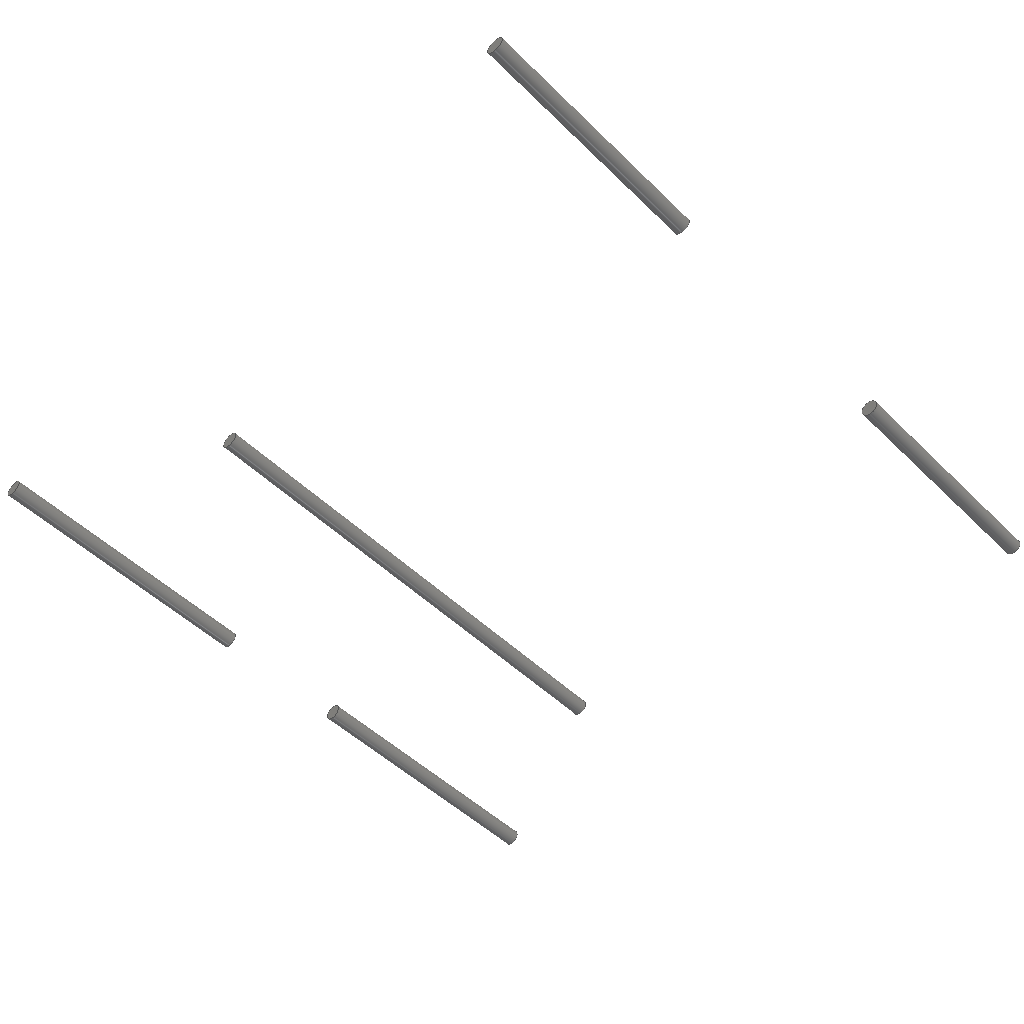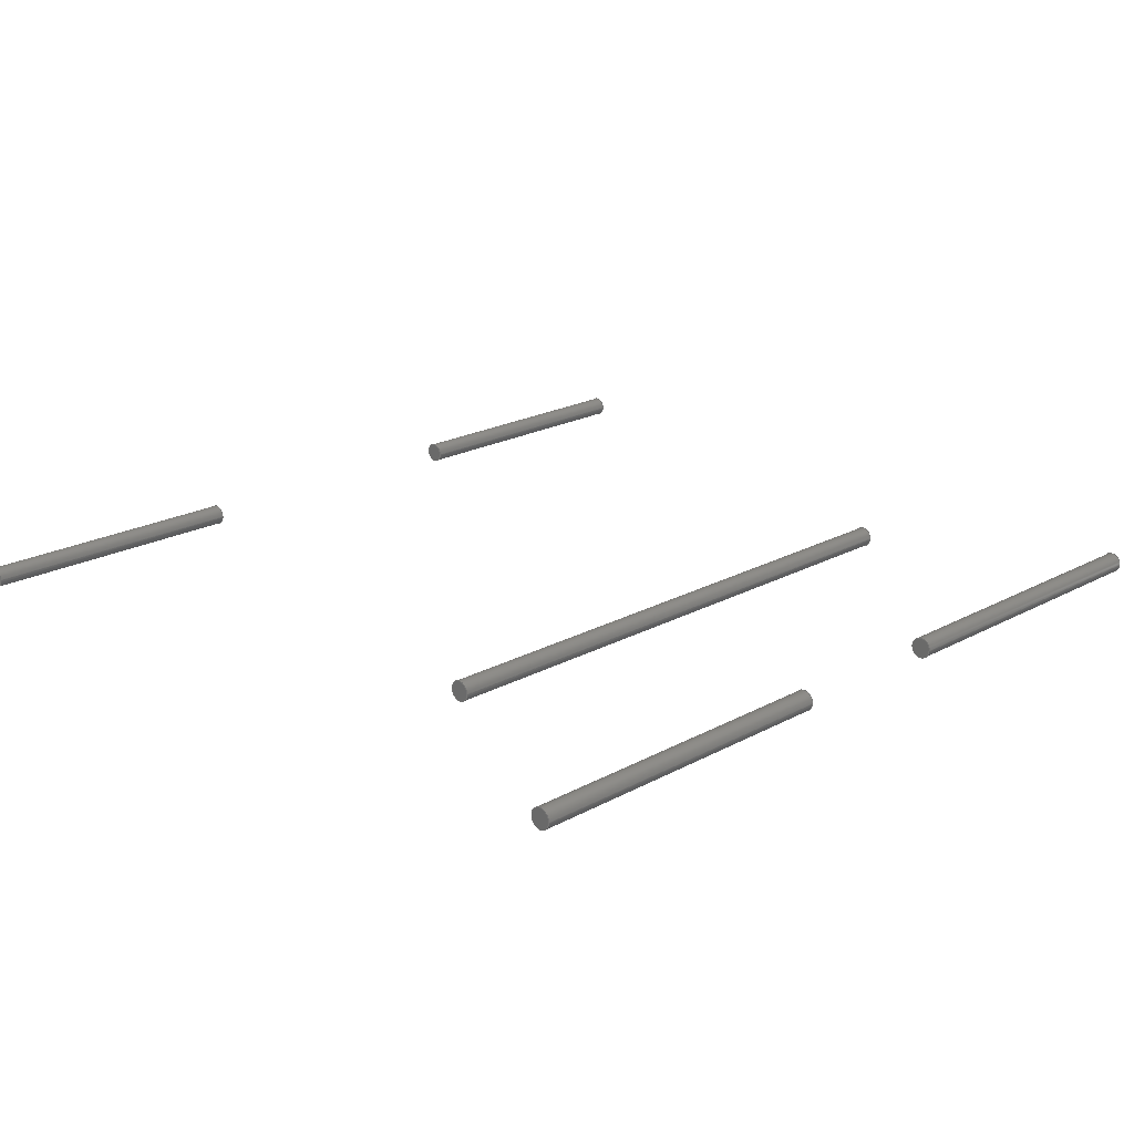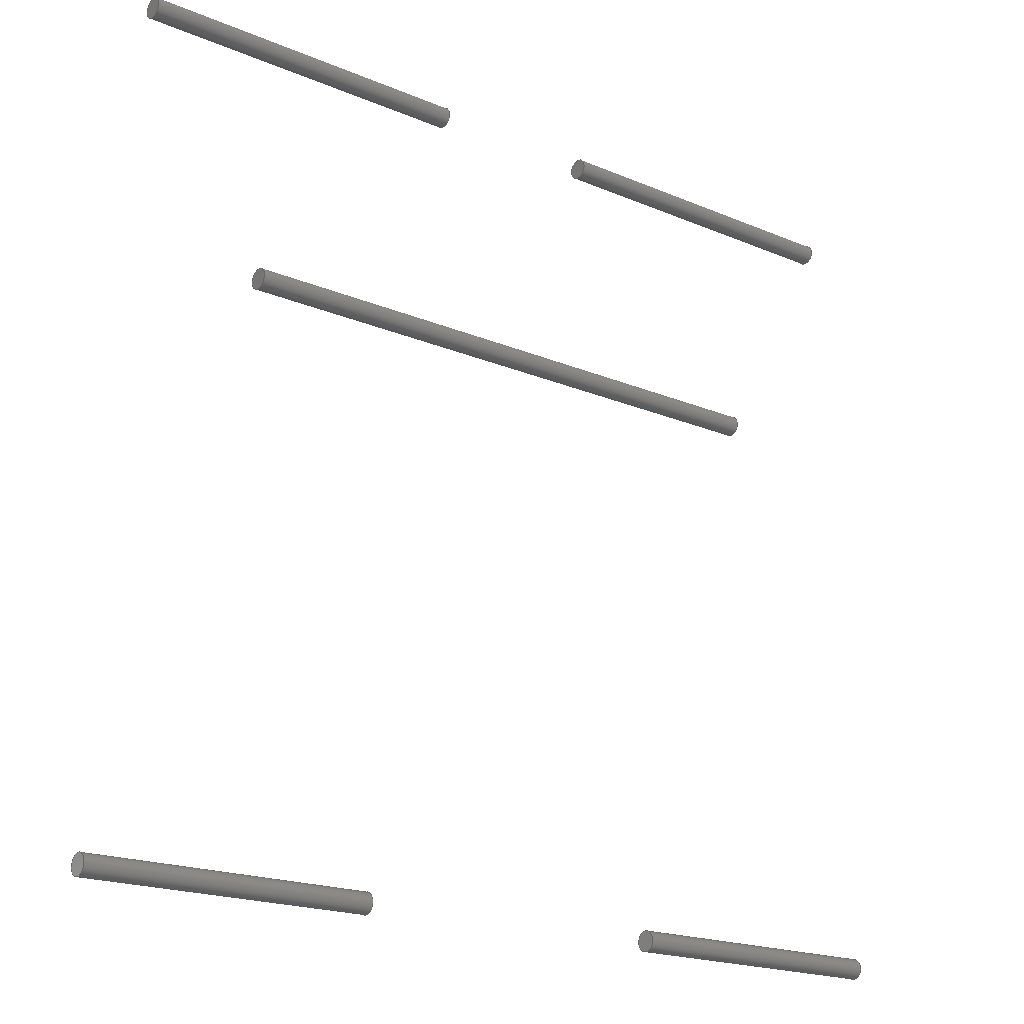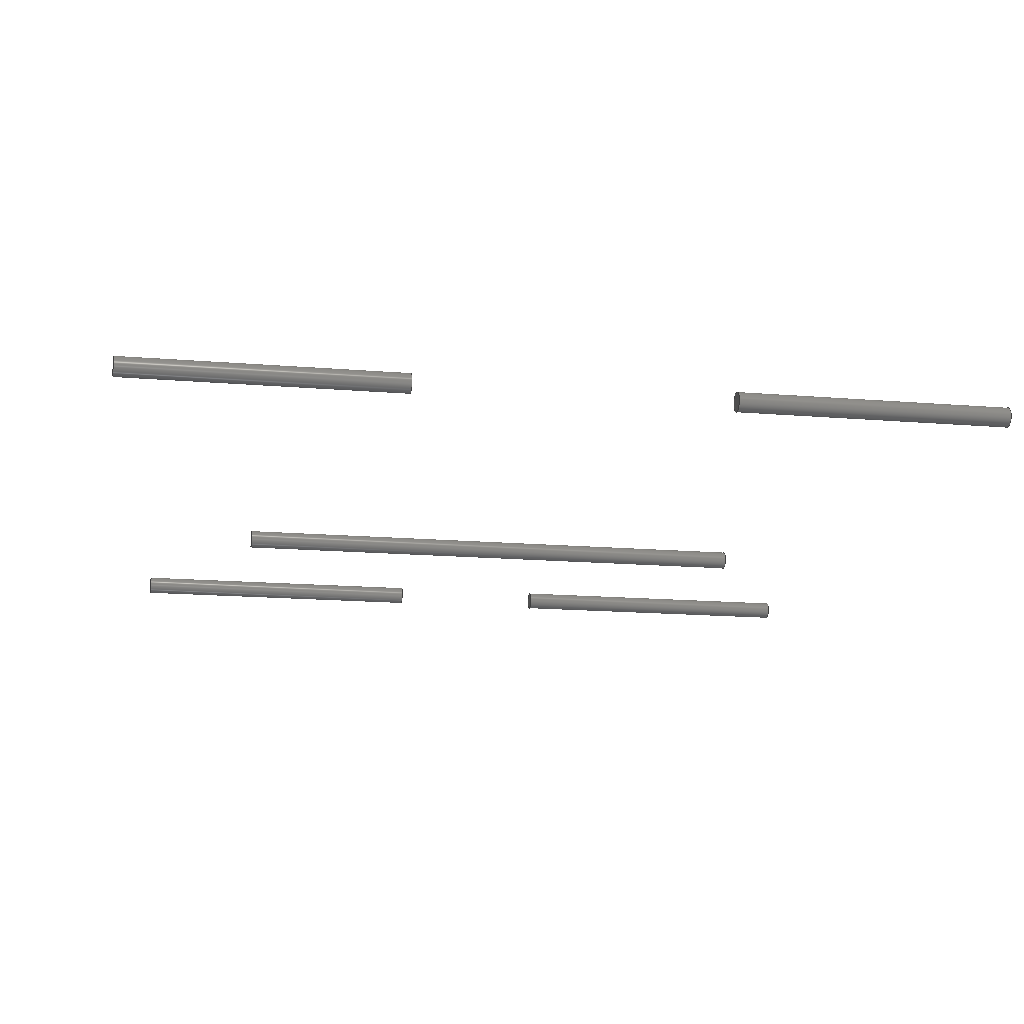
<metadata>
{"format":"step","ext":"step","renderer":"f3d","projection":"perspective","resolution":1024,"background":"white","views":[{"elev":-49.8,"azim":133.2,"up":"+Y"},{"elev":20.7,"azim":-44.6,"up":"+Y"},{"elev":-19.2,"azim":141.2,"up":"+Z"},{"elev":-17.4,"azim":170.9,"up":"+Y"}]}
</metadata>
<code>
ISO-10303-21;
DATA;
#1=MECHANICAL_DESIGN_GEOMETRIC_PRESENTATION_REPRESENTATION('',(#4,#5,
#6,#7,#8),#293);
#2=SHAPE_REPRESENTATION_RELATIONSHIP('SRR','None',#300,#3);
#3=ADVANCED_BREP_SHAPE_REPRESENTATION('',(#9,#10,#11,#12,#13),#292);
#4=STYLED_ITEM('',(#310),#9);
#5=STYLED_ITEM('',(#310),#10);
#6=STYLED_ITEM('',(#310),#11);
#7=STYLED_ITEM('',(#310),#12);
#8=STYLED_ITEM('',(#310),#13);
#9=MANIFOLD_SOLID_BREP('Body1',#149);
#10=MANIFOLD_SOLID_BREP('Body2',#150);
#11=MANIFOLD_SOLID_BREP('Body3',#151);
#12=MANIFOLD_SOLID_BREP('Body4',#152);
#13=MANIFOLD_SOLID_BREP('Body5',#153);
#14=LINE('',#255,#19);
#15=LINE('',#262,#20);
#16=LINE('',#271,#21);
#17=LINE('',#281,#22);
#18=LINE('',#289,#23);
#19=VECTOR('',#200,4);
#20=VECTOR('',#209,4);
#21=VECTOR('',#222,4);
#22=VECTOR('',#237,4);
#23=VECTOR('',#248,4);
#24=CYLINDRICAL_SURFACE('',#169,4);
#25=CYLINDRICAL_SURFACE('',#172,4);
#26=CYLINDRICAL_SURFACE('',#179,4);
#27=CYLINDRICAL_SURFACE('',#186,4);
#28=CYLINDRICAL_SURFACE('',#191,4);
#29=FACE_OUTER_BOUND('',#44,.T.);
#30=FACE_OUTER_BOUND('',#45,.T.);
#31=FACE_OUTER_BOUND('',#46,.T.);
#32=FACE_OUTER_BOUND('',#47,.T.);
#33=FACE_OUTER_BOUND('',#48,.T.);
#34=FACE_OUTER_BOUND('',#49,.T.);
#35=FACE_OUTER_BOUND('',#50,.T.);
#36=FACE_OUTER_BOUND('',#51,.T.);
#37=FACE_OUTER_BOUND('',#52,.T.);
#38=FACE_OUTER_BOUND('',#53,.T.);
#39=FACE_OUTER_BOUND('',#54,.T.);
#40=FACE_OUTER_BOUND('',#55,.T.);
#41=FACE_OUTER_BOUND('',#56,.T.);
#42=FACE_OUTER_BOUND('',#57,.T.);
#43=FACE_OUTER_BOUND('',#58,.T.);
#44=EDGE_LOOP('',(#94));
#45=EDGE_LOOP('',(#95,#96,#97,#98));
#46=EDGE_LOOP('',(#99));
#47=EDGE_LOOP('',(#100,#101,#102,#103));
#48=EDGE_LOOP('',(#104));
#49=EDGE_LOOP('',(#105));
#50=EDGE_LOOP('',(#106));
#51=EDGE_LOOP('',(#107,#108,#109,#110));
#52=EDGE_LOOP('',(#111));
#53=EDGE_LOOP('',(#112));
#54=EDGE_LOOP('',(#113));
#55=EDGE_LOOP('',(#114,#115,#116,#117));
#56=EDGE_LOOP('',(#118));
#57=EDGE_LOOP('',(#119));
#58=EDGE_LOOP('',(#120,#121,#122,#123));
#59=CIRCLE('',#168,4);
#60=CIRCLE('',#170,4);
#61=CIRCLE('',#173,4);
#62=CIRCLE('',#174,4);
#63=CIRCLE('',#178,4);
#64=CIRCLE('',#180,4);
#65=CIRCLE('',#183,4);
#66=CIRCLE('',#185,4);
#67=CIRCLE('',#188,4);
#68=CIRCLE('',#190,4);
#69=VERTEX_POINT('',#251);
#70=VERTEX_POINT('',#254);
#71=VERTEX_POINT('',#259);
#72=VERTEX_POINT('',#261);
#73=VERTEX_POINT('',#267);
#74=VERTEX_POINT('',#270);
#75=VERTEX_POINT('',#275);
#76=VERTEX_POINT('',#278);
#77=VERTEX_POINT('',#283);
#78=VERTEX_POINT('',#286);
#79=EDGE_CURVE('',#69,#69,#59,.T.);
#80=EDGE_CURVE('',#69,#70,#14,.T.);
#81=EDGE_CURVE('',#70,#70,#60,.T.);
#82=EDGE_CURVE('',#71,#71,#61,.T.);
#83=EDGE_CURVE('',#71,#72,#15,.T.);
#84=EDGE_CURVE('',#72,#72,#62,.T.);
#85=EDGE_CURVE('',#73,#73,#63,.T.);
#86=EDGE_CURVE('',#73,#74,#16,.T.);
#87=EDGE_CURVE('',#74,#74,#64,.T.);
#88=EDGE_CURVE('',#75,#75,#65,.T.);
#89=EDGE_CURVE('',#76,#76,#66,.T.);
#90=EDGE_CURVE('',#76,#75,#17,.T.);
#91=EDGE_CURVE('',#77,#77,#67,.T.);
#92=EDGE_CURVE('',#78,#78,#68,.T.);
#93=EDGE_CURVE('',#78,#77,#18,.T.);
#94=ORIENTED_EDGE('',*,*,#79,.T.);
#95=ORIENTED_EDGE('',*,*,#79,.F.);
#96=ORIENTED_EDGE('',*,*,#80,.T.);
#97=ORIENTED_EDGE('',*,*,#81,.T.);
#98=ORIENTED_EDGE('',*,*,#80,.F.);
#99=ORIENTED_EDGE('',*,*,#81,.F.);
#100=ORIENTED_EDGE('',*,*,#82,.F.);
#101=ORIENTED_EDGE('',*,*,#83,.T.);
#102=ORIENTED_EDGE('',*,*,#84,.T.);
#103=ORIENTED_EDGE('',*,*,#83,.F.);
#104=ORIENTED_EDGE('',*,*,#82,.T.);
#105=ORIENTED_EDGE('',*,*,#84,.F.);
#106=ORIENTED_EDGE('',*,*,#85,.F.);
#107=ORIENTED_EDGE('',*,*,#85,.T.);
#108=ORIENTED_EDGE('',*,*,#86,.T.);
#109=ORIENTED_EDGE('',*,*,#87,.T.);
#110=ORIENTED_EDGE('',*,*,#86,.F.);
#111=ORIENTED_EDGE('',*,*,#87,.F.);
#112=ORIENTED_EDGE('',*,*,#88,.T.);
#113=ORIENTED_EDGE('',*,*,#89,.T.);
#114=ORIENTED_EDGE('',*,*,#89,.F.);
#115=ORIENTED_EDGE('',*,*,#90,.T.);
#116=ORIENTED_EDGE('',*,*,#88,.F.);
#117=ORIENTED_EDGE('',*,*,#90,.F.);
#118=ORIENTED_EDGE('',*,*,#91,.F.);
#119=ORIENTED_EDGE('',*,*,#92,.T.);
#120=ORIENTED_EDGE('',*,*,#92,.F.);
#121=ORIENTED_EDGE('',*,*,#93,.T.);
#122=ORIENTED_EDGE('',*,*,#91,.T.);
#123=ORIENTED_EDGE('',*,*,#93,.F.);
#124=PLANE('',#167);
#125=PLANE('',#171);
#126=PLANE('',#175);
#127=PLANE('',#176);
#128=PLANE('',#177);
#129=PLANE('',#181);
#130=PLANE('',#182);
#131=PLANE('',#184);
#132=PLANE('',#187);
#133=PLANE('',#189);
#134=ADVANCED_FACE('',(#29),#124,.T.);
#135=ADVANCED_FACE('',(#30),#24,.T.);
#136=ADVANCED_FACE('',(#31),#125,.F.);
#137=ADVANCED_FACE('',(#32),#25,.T.);
#138=ADVANCED_FACE('',(#33),#126,.T.);
#139=ADVANCED_FACE('',(#34),#127,.F.);
#140=ADVANCED_FACE('',(#35),#128,.T.);
#141=ADVANCED_FACE('',(#36),#26,.T.);
#142=ADVANCED_FACE('',(#37),#129,.F.);
#143=ADVANCED_FACE('',(#38),#130,.F.);
#144=ADVANCED_FACE('',(#39),#131,.T.);
#145=ADVANCED_FACE('',(#40),#27,.T.);
#146=ADVANCED_FACE('',(#41),#132,.F.);
#147=ADVANCED_FACE('',(#42),#133,.T.);
#148=ADVANCED_FACE('',(#43),#28,.T.);
#149=CLOSED_SHELL('',(#134,#135,#136));
#150=CLOSED_SHELL('',(#137,#138,#139));
#151=CLOSED_SHELL('',(#140,#141,#142));
#152=CLOSED_SHELL('',(#143,#144,#145));
#153=CLOSED_SHELL('',(#146,#147,#148));
#154=DERIVED_UNIT_ELEMENT(#156,1);
#155=DERIVED_UNIT_ELEMENT(#295,-3);
#156=(
MASS_UNIT()
NAMED_UNIT(*)
SI_UNIT(.KILO.,.GRAM.)
);
#157=DERIVED_UNIT((#154,#155));
#158=MEASURE_REPRESENTATION_ITEM('density measure',
POSITIVE_RATIO_MEASURE(7850),#157);
#159=PROPERTY_DEFINITION_REPRESENTATION(#164,#161);
#160=PROPERTY_DEFINITION_REPRESENTATION(#165,#162);
#161=REPRESENTATION('material name',(#163),#292);
#162=REPRESENTATION('density',(#158),#292);
#163=DESCRIPTIVE_REPRESENTATION_ITEM('Steel','Steel');
#164=PROPERTY_DEFINITION('material property','material name',#302);
#165=PROPERTY_DEFINITION('material property','density of part',#302);
#166=AXIS2_PLACEMENT_3D('',#249,#192,#193);
#167=AXIS2_PLACEMENT_3D('',#250,#194,#195);
#168=AXIS2_PLACEMENT_3D('',#252,#196,#197);
#169=AXIS2_PLACEMENT_3D('',#253,#198,#199);
#170=AXIS2_PLACEMENT_3D('',#256,#201,#202);
#171=AXIS2_PLACEMENT_3D('',#257,#203,#204);
#172=AXIS2_PLACEMENT_3D('',#258,#205,#206);
#173=AXIS2_PLACEMENT_3D('',#260,#207,#208);
#174=AXIS2_PLACEMENT_3D('',#263,#210,#211);
#175=AXIS2_PLACEMENT_3D('',#264,#212,#213);
#176=AXIS2_PLACEMENT_3D('',#265,#214,#215);
#177=AXIS2_PLACEMENT_3D('',#266,#216,#217);
#178=AXIS2_PLACEMENT_3D('',#268,#218,#219);
#179=AXIS2_PLACEMENT_3D('',#269,#220,#221);
#180=AXIS2_PLACEMENT_3D('',#272,#223,#224);
#181=AXIS2_PLACEMENT_3D('',#273,#225,#226);
#182=AXIS2_PLACEMENT_3D('',#274,#227,#228);
#183=AXIS2_PLACEMENT_3D('',#276,#229,#230);
#184=AXIS2_PLACEMENT_3D('',#277,#231,#232);
#185=AXIS2_PLACEMENT_3D('',#279,#233,#234);
#186=AXIS2_PLACEMENT_3D('',#280,#235,#236);
#187=AXIS2_PLACEMENT_3D('',#282,#238,#239);
#188=AXIS2_PLACEMENT_3D('',#284,#240,#241);
#189=AXIS2_PLACEMENT_3D('',#285,#242,#243);
#190=AXIS2_PLACEMENT_3D('',#287,#244,#245);
#191=AXIS2_PLACEMENT_3D('',#288,#246,#247);
#192=DIRECTION('axis',(0,0,1));
#193=DIRECTION('refdir',(1,0,0));
#194=DIRECTION('center_axis',(1,0,0));
#195=DIRECTION('ref_axis',(0,0,-1));
#196=DIRECTION('center_axis',(1,0,0));
#197=DIRECTION('ref_axis',(0,0,-1));
#198=DIRECTION('center_axis',(1,0,0));
#199=DIRECTION('ref_axis',(0,0,-1));
#200=DIRECTION('',(-1,0,0));
#201=DIRECTION('center_axis',(1,0,0));
#202=DIRECTION('ref_axis',(0,0,-1));
#203=DIRECTION('center_axis',(1,0,0));
#204=DIRECTION('ref_axis',(0,0,-1));
#205=DIRECTION('center_axis',(1,0,0));
#206=DIRECTION('ref_axis',(0,0,-1));
#207=DIRECTION('center_axis',(1,0,0));
#208=DIRECTION('ref_axis',(0,0,-1));
#209=DIRECTION('',(-1,0,0));
#210=DIRECTION('center_axis',(1,0,0));
#211=DIRECTION('ref_axis',(0,0,-1));
#212=DIRECTION('center_axis',(1,0,0));
#213=DIRECTION('ref_axis',(0,0,-1));
#214=DIRECTION('center_axis',(1,0,0));
#215=DIRECTION('ref_axis',(0,0,-1));
#216=DIRECTION('center_axis',(1,0,0));
#217=DIRECTION('ref_axis',(0,0,-1));
#218=DIRECTION('center_axis',(-1,0,0));
#219=DIRECTION('ref_axis',(0,0,-1));
#220=DIRECTION('center_axis',(1,0,0));
#221=DIRECTION('ref_axis',(0,0,-1));
#222=DIRECTION('',(-1,0,0));
#223=DIRECTION('center_axis',(1,0,0));
#224=DIRECTION('ref_axis',(0,0,-1));
#225=DIRECTION('center_axis',(1,0,0));
#226=DIRECTION('ref_axis',(0,0,-1));
#227=DIRECTION('center_axis',(1,0,0));
#228=DIRECTION('ref_axis',(0,0,-1));
#229=DIRECTION('center_axis',(-1,0,0));
#230=DIRECTION('ref_axis',(0,0,-1));
#231=DIRECTION('center_axis',(1,0,0));
#232=DIRECTION('ref_axis',(0,0,-1));
#233=DIRECTION('center_axis',(1,0,0));
#234=DIRECTION('ref_axis',(0,0,-1));
#235=DIRECTION('center_axis',(1,0,0));
#236=DIRECTION('ref_axis',(0,0,-1));
#237=DIRECTION('',(-1,0,0));
#238=DIRECTION('center_axis',(1,0,0));
#239=DIRECTION('ref_axis',(0,0,-1));
#240=DIRECTION('center_axis',(1,0,0));
#241=DIRECTION('ref_axis',(0,0,-1));
#242=DIRECTION('center_axis',(1,0,0));
#243=DIRECTION('ref_axis',(0,0,-1));
#244=DIRECTION('center_axis',(1,0,0));
#245=DIRECTION('ref_axis',(0,0,-1));
#246=DIRECTION('center_axis',(1,0,0));
#247=DIRECTION('ref_axis',(0,0,-1));
#248=DIRECTION('',(-1,0,0));
#249=CARTESIAN_POINT('',(0,0,0));
#250=CARTESIAN_POINT('Origin',(-35,0,158));
#251=CARTESIAN_POINT('',(-35,-4.899e-16,162));
#252=CARTESIAN_POINT('Origin',(-35,0,158));
#253=CARTESIAN_POINT('Origin',(-168,0,158));
#254=CARTESIAN_POINT('',(-168,-4.899e-16,162));
#255=CARTESIAN_POINT('',(-168,-4.899e-16,162));
#256=CARTESIAN_POINT('Origin',(-168,0,158));
#257=CARTESIAN_POINT('Origin',(-168,0,158));
#258=CARTESIAN_POINT('Origin',(-118.5,0,64.05));
#259=CARTESIAN_POINT('',(118.5,-4.899e-16,68.05));
#260=CARTESIAN_POINT('Origin',(118.5,0,64.05));
#261=CARTESIAN_POINT('',(-118.5,-4.899e-16,68.05));
#262=CARTESIAN_POINT('',(-118.5,-4.899e-16,68.05));
#263=CARTESIAN_POINT('Origin',(-118.5,0,64.05));
#264=CARTESIAN_POINT('Origin',(118.5,0,64.05));
#265=CARTESIAN_POINT('Origin',(-118.5,0,64.05));
#266=CARTESIAN_POINT('Origin',(-65,0,-158));
#267=CARTESIAN_POINT('',(-65,-4.899e-16,-154));
#268=CARTESIAN_POINT('Origin',(-65,0,-158));
#269=CARTESIAN_POINT('Origin',(-178,0,-158));
#270=CARTESIAN_POINT('',(-178,-4.899e-16,-154));
#271=CARTESIAN_POINT('',(-178,-4.899e-16,-154));
#272=CARTESIAN_POINT('Origin',(-178,0,-158));
#273=CARTESIAN_POINT('Origin',(-178,0,-158));
#274=CARTESIAN_POINT('Origin',(35,0,158));
#275=CARTESIAN_POINT('',(35,-4.899e-16,162));
#276=CARTESIAN_POINT('Origin',(35,0,158));
#277=CARTESIAN_POINT('Origin',(168,0,158));
#278=CARTESIAN_POINT('',(168,-4.899e-16,162));
#279=CARTESIAN_POINT('Origin',(168,0,158));
#280=CARTESIAN_POINT('Origin',(-168,0,158));
#281=CARTESIAN_POINT('',(-168,-4.899e-16,162));
#282=CARTESIAN_POINT('Origin',(65,0,-158));
#283=CARTESIAN_POINT('',(65,-4.899e-16,-154));
#284=CARTESIAN_POINT('Origin',(65,0,-158));
#285=CARTESIAN_POINT('Origin',(178,0,-158));
#286=CARTESIAN_POINT('',(178,-4.899e-16,-154));
#287=CARTESIAN_POINT('Origin',(178,0,-158));
#288=CARTESIAN_POINT('Origin',(-178,0,-158));
#289=CARTESIAN_POINT('',(-178,-4.899e-16,-154));
#290=UNCERTAINTY_MEASURE_WITH_UNIT(LENGTH_MEASURE(0.01),#294,
'DISTANCE_ACCURACY_VALUE',
'Maximum model space distance between geometric entities at asserted c
onnectivities');
#291=UNCERTAINTY_MEASURE_WITH_UNIT(LENGTH_MEASURE(0.01),#294,
'DISTANCE_ACCURACY_VALUE',
'Maximum model space distance between geometric entities at asserted c
onnectivities');
#292=(
GEOMETRIC_REPRESENTATION_CONTEXT(3)
GLOBAL_UNCERTAINTY_ASSIGNED_CONTEXT((#290))
GLOBAL_UNIT_ASSIGNED_CONTEXT((#294,#296,#297))
REPRESENTATION_CONTEXT('','3D')
);
#293=(
GEOMETRIC_REPRESENTATION_CONTEXT(3)
GLOBAL_UNCERTAINTY_ASSIGNED_CONTEXT((#291))
GLOBAL_UNIT_ASSIGNED_CONTEXT((#294,#296,#297))
REPRESENTATION_CONTEXT('','3D')
);
#294=(
LENGTH_UNIT()
NAMED_UNIT(*)
SI_UNIT(.MILLI.,.METRE.)
);
#295=(
LENGTH_UNIT()
NAMED_UNIT(*)
SI_UNIT($,.METRE.)
);
#296=(
NAMED_UNIT(*)
PLANE_ANGLE_UNIT()
SI_UNIT($,.RADIAN.)
);
#297=(
NAMED_UNIT(*)
SI_UNIT($,.STERADIAN.)
SOLID_ANGLE_UNIT()
);
#298=SHAPE_DEFINITION_REPRESENTATION(#299,#300);
#299=PRODUCT_DEFINITION_SHAPE('',$,#302);
#300=SHAPE_REPRESENTATION('',(#166),#292);
#301=PRODUCT_DEFINITION_CONTEXT('part definition',#306,'design');
#302=PRODUCT_DEFINITION('Shaft','Shaft v8',#303,#301);
#303=PRODUCT_DEFINITION_FORMATION('',$,#308);
#304=PRODUCT_RELATED_PRODUCT_CATEGORY('Shaft v8','Shaft v8',(#308));
#305=APPLICATION_PROTOCOL_DEFINITION('international standard',
'automotive_design',2009,#306);
#306=APPLICATION_CONTEXT(
'Core Data for Automotive Mechanical Design Process');
#307=PRODUCT_CONTEXT('part definition',#306,'mechanical');
#308=PRODUCT('Shaft','Shaft v8',$,(#307));
#309=PRESENTATION_STYLE_ASSIGNMENT((#311));
#310=PRESENTATION_STYLE_ASSIGNMENT((#312));
#311=SURFACE_STYLE_USAGE(.BOTH.,#313);
#312=SURFACE_STYLE_USAGE(.BOTH.,#314);
#313=SURFACE_SIDE_STYLE('',(#315));
#314=SURFACE_SIDE_STYLE('',(#316));
#315=SURFACE_STYLE_FILL_AREA(#317);
#316=SURFACE_STYLE_FILL_AREA(#318);
#317=FILL_AREA_STYLE('Steel - Satin',(#319));
#318=FILL_AREA_STYLE('Stainless Steel - Polished',(#320));
#319=FILL_AREA_STYLE_COLOUR('Steel - Satin',#321);
#320=FILL_AREA_STYLE_COLOUR('Stainless Steel - Polished',#322);
#321=COLOUR_RGB('Steel - Satin',0.6275,0.6275,0.6275);
#322=COLOUR_RGB('Stainless Steel - Polished',0.7961,0.7961,
0.7961);
ENDSEC;
END-ISO-10303-21;

</code>
